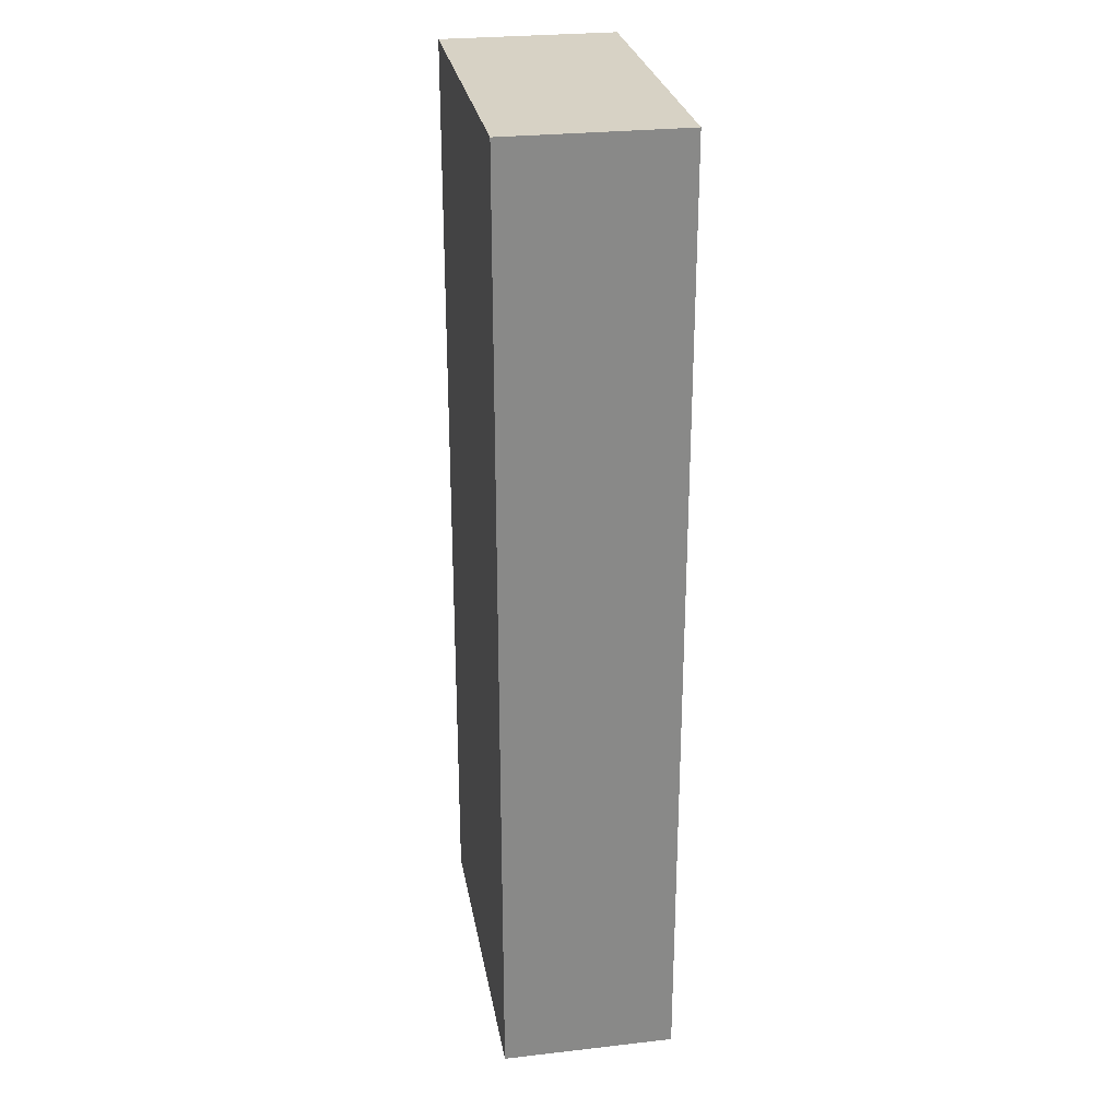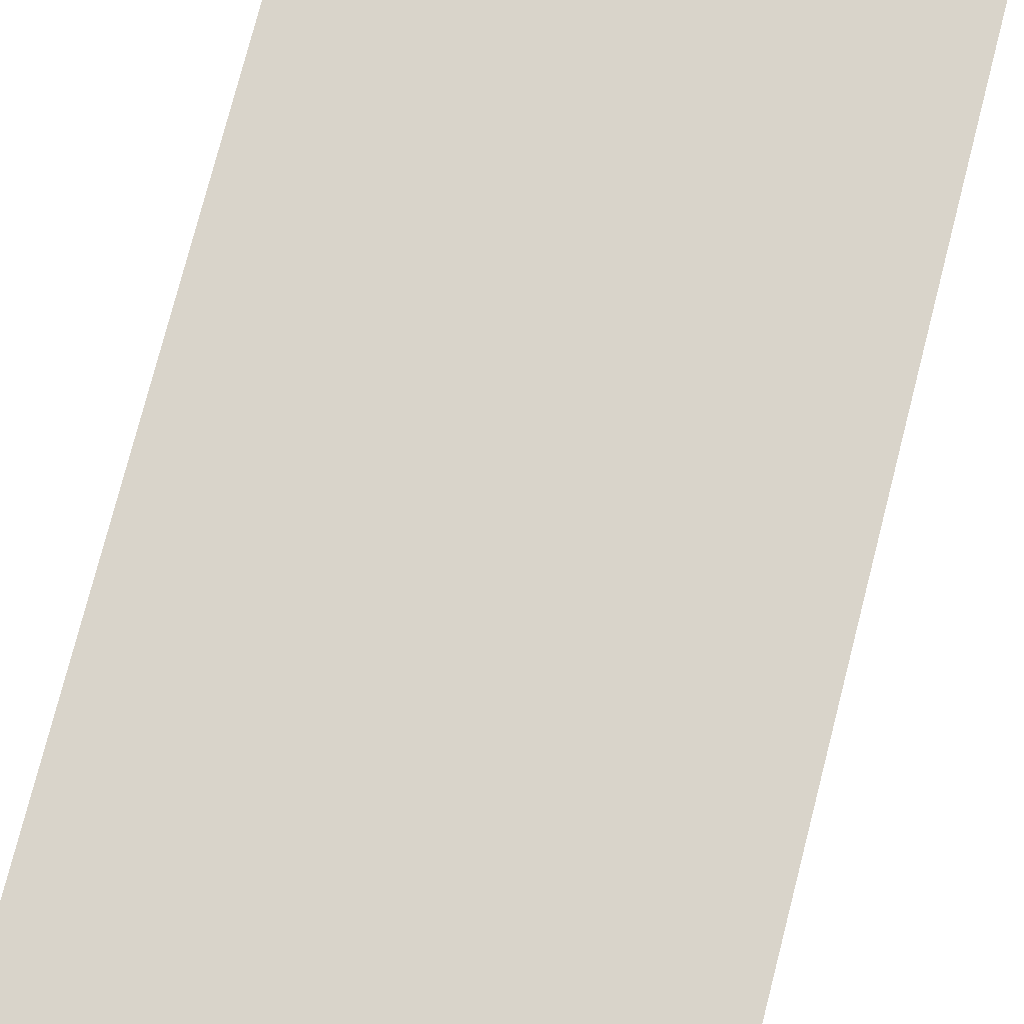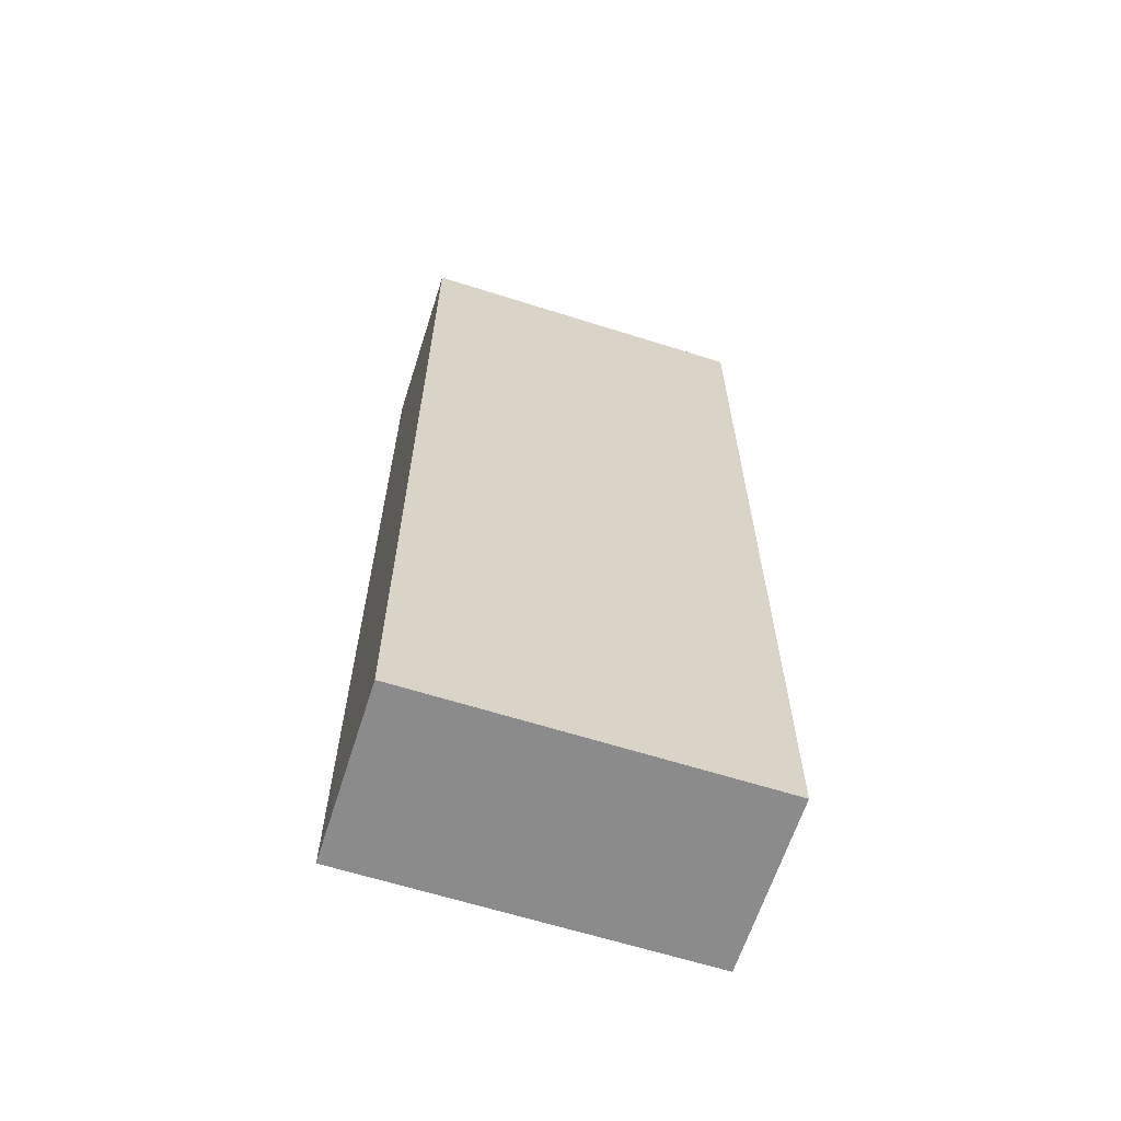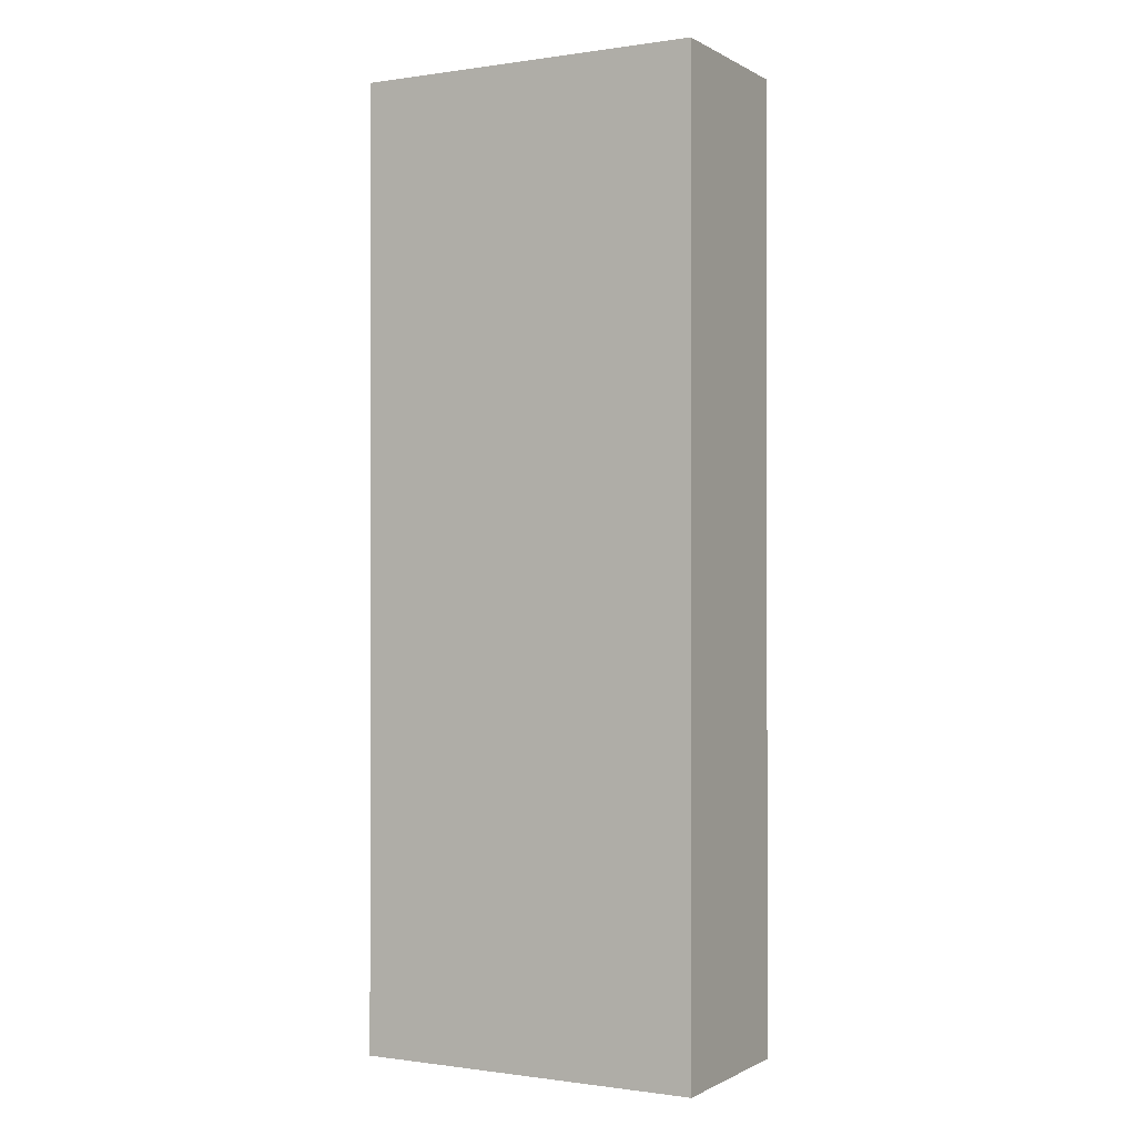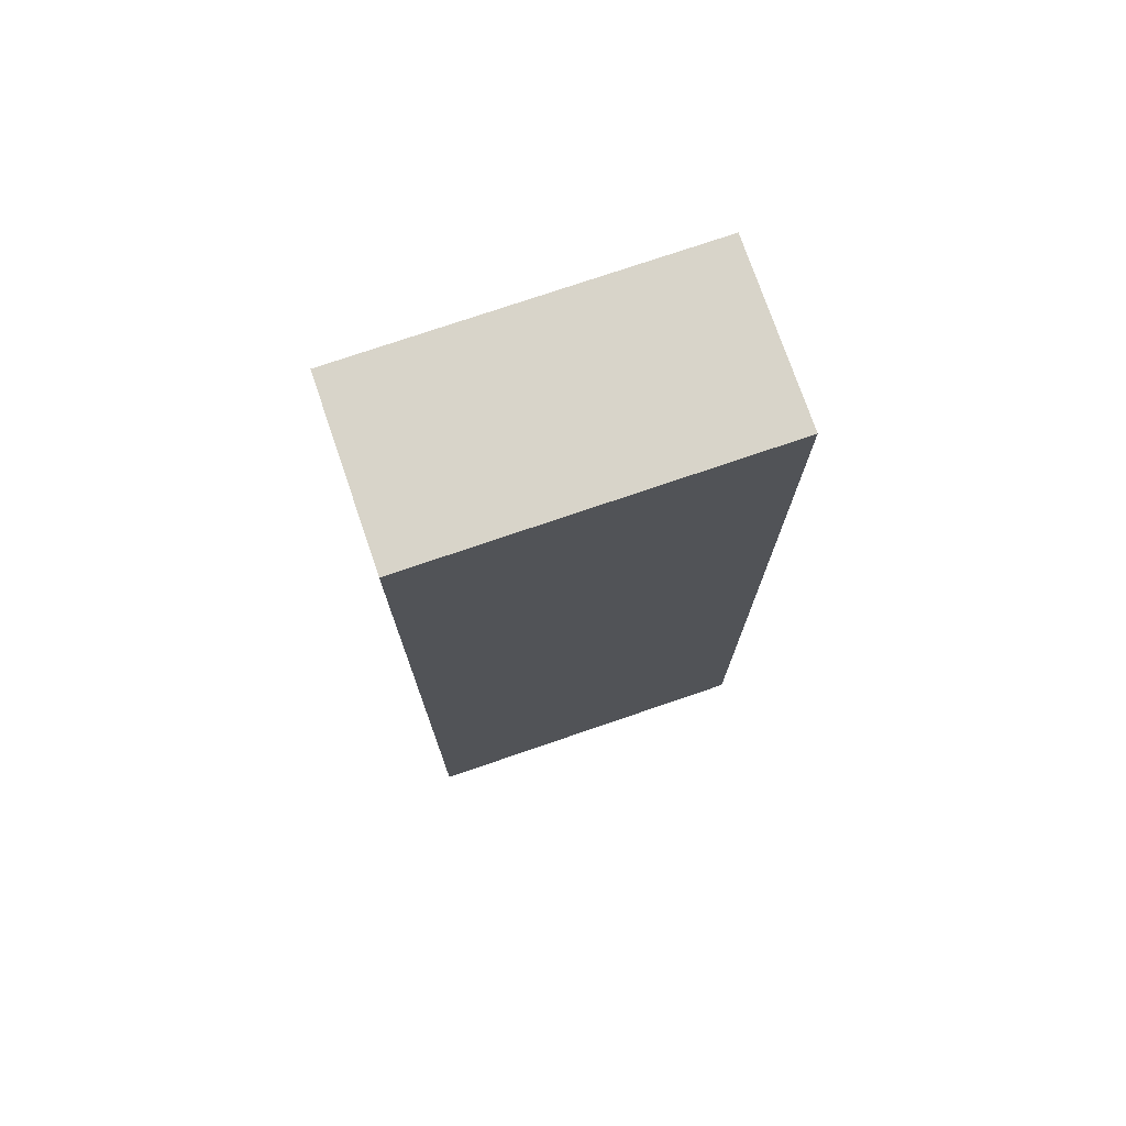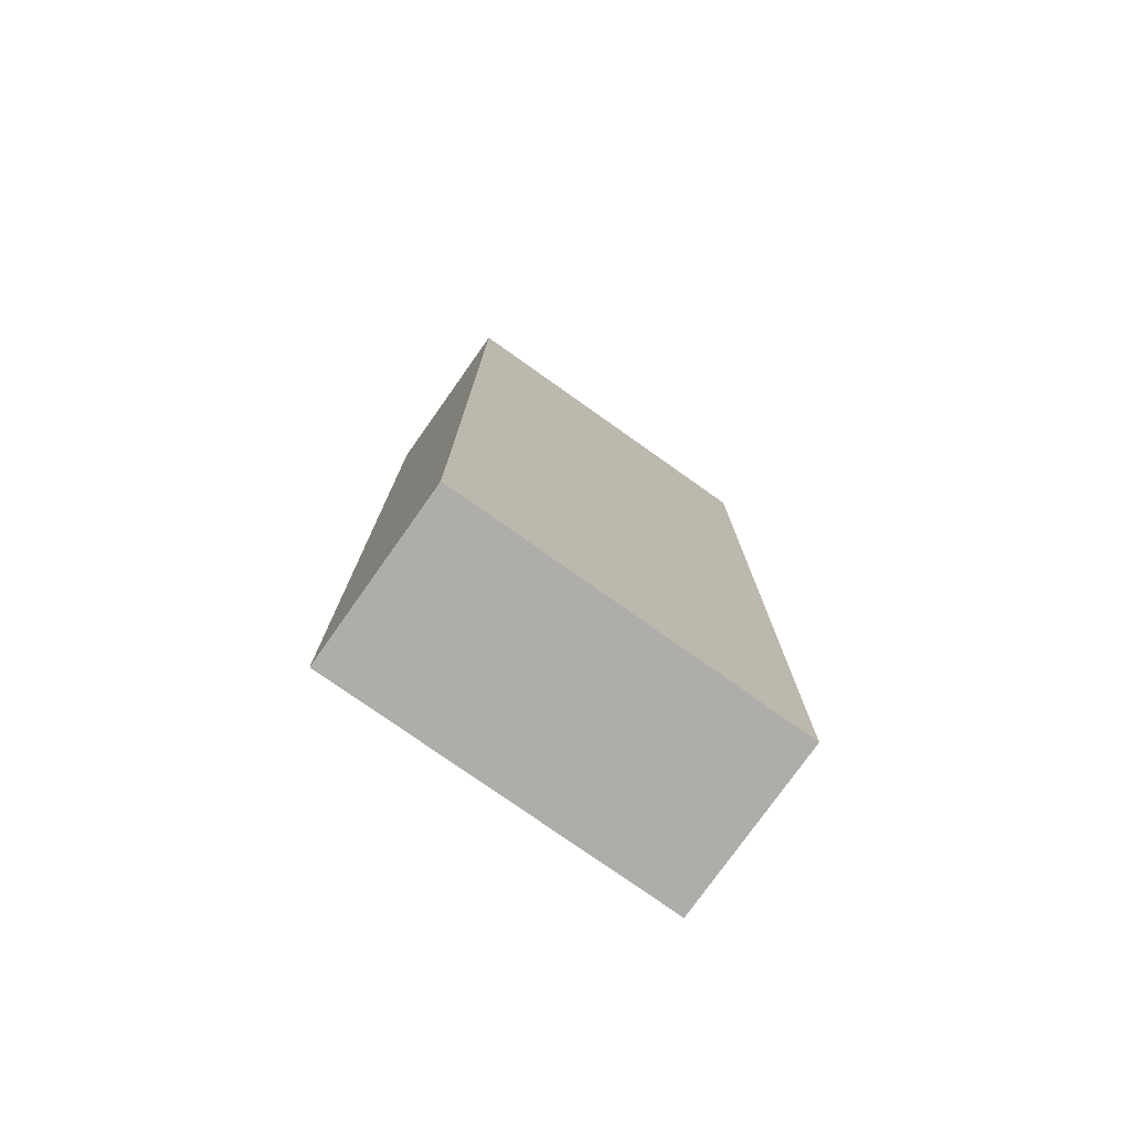
<metadata>
{"format":"obj","ext":"obj","renderer":"f3d","projection":"perspective","resolution":1024,"background":"white","views":[{"elev":27.4,"azim":80.1,"up":"+Z"},{"elev":74.8,"azim":14.3,"up":"+Y"},{"elev":-63.8,"azim":-17.7,"up":"+Z"},{"elev":-0.6,"azim":-151.4,"up":"+Z"},{"elev":75.1,"azim":-18.9,"up":"+Z"},{"elev":-77.3,"azim":144.7,"up":"+Z"}]}
</metadata>
<code>
v 0 0 0
v 0 1 0
v 0 1 5.5
v 0 0 5.5
v -2 0 0
v 0 0 0
v 0 0 5.5
v -2 0 5.5
v -2 1 0
v -2 0 0
v -2 0 5.5
v -2 1 5.5
v 0 1 0
v -2 1 0
v -2 1 5.5
v 0 1 5.5
v 0 1 5.5
v -2 1 5.5
v -2 0 5.5
v 0 0 5.5
v -2 1 0
v 0 1 0
v 0 0 0
v -2 0 0
g e39e4dd2-e350-11ea-bcf1-54bf646e7e1f
f 1 2 4
f 4 2 3
g e39e9bf4-e350-11ea-9a23-54bf646e7e1f
f 5 6 8
f 8 6 7
g e39f1114-e350-11ea-90f7-54bf646e7e1f
f 9 10 12
f 12 10 11
g e39f5f28-e350-11ea-a02d-54bf646e7e1f
f 13 14 16
f 16 14 15
g e39fd44c-e350-11ea-a27a-54bf646e7e1f
f 17 18 20
f 20 18 19
g e3a0496e-e350-11ea-b21c-54bf646e7e1f
f 21 22 24
f 24 22 23

</code>
